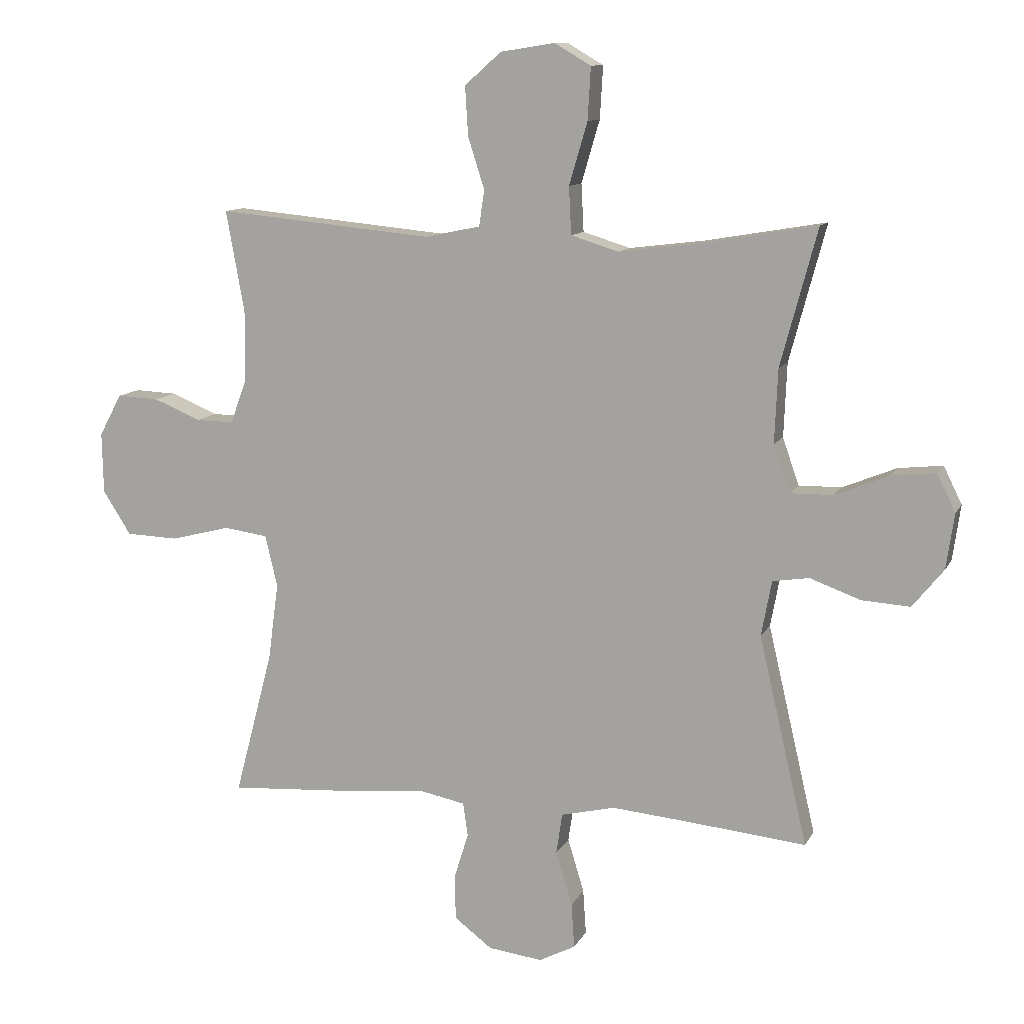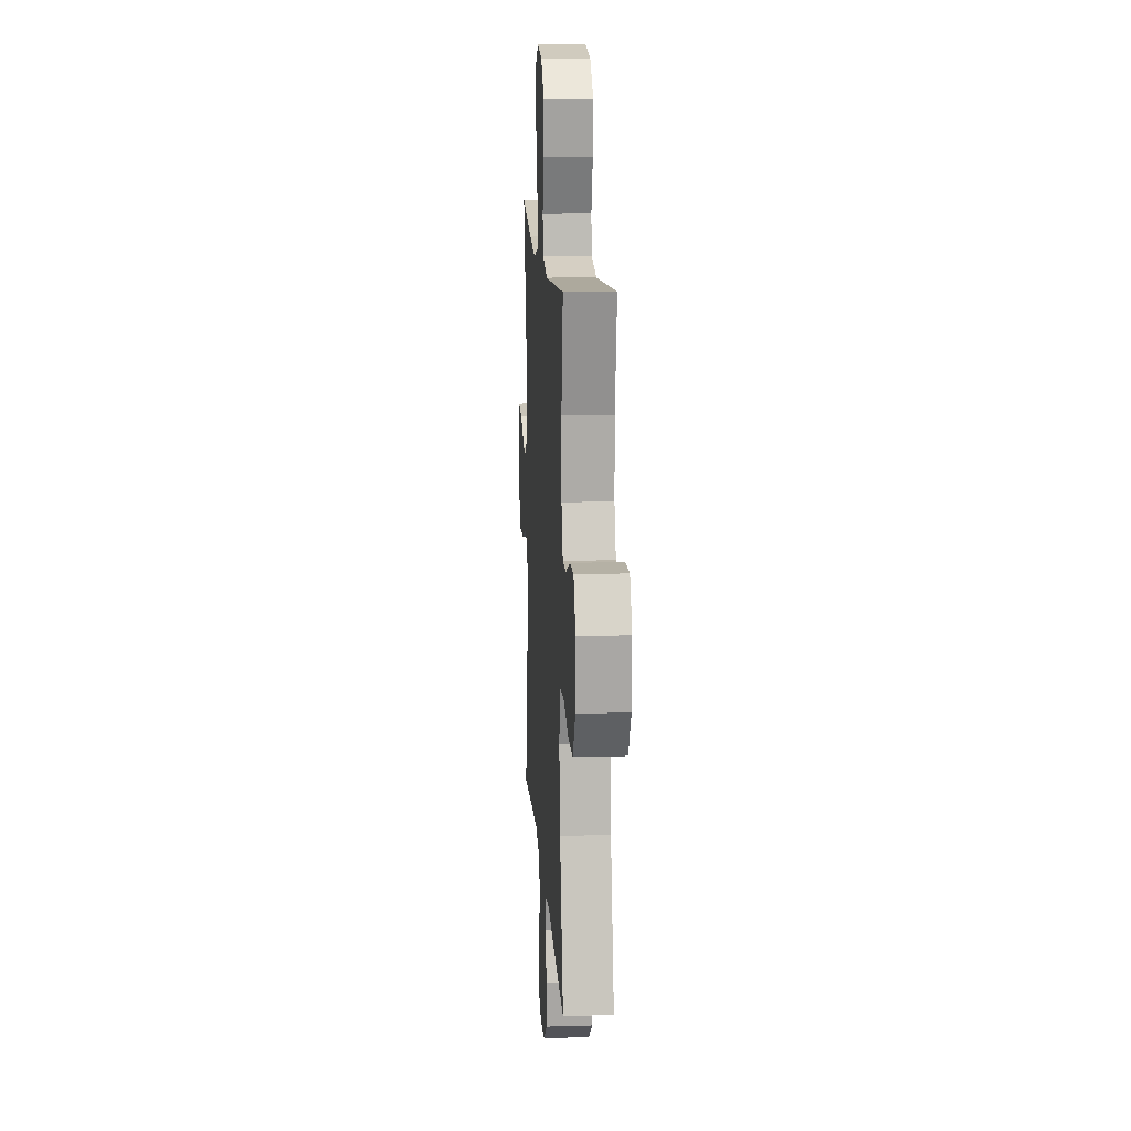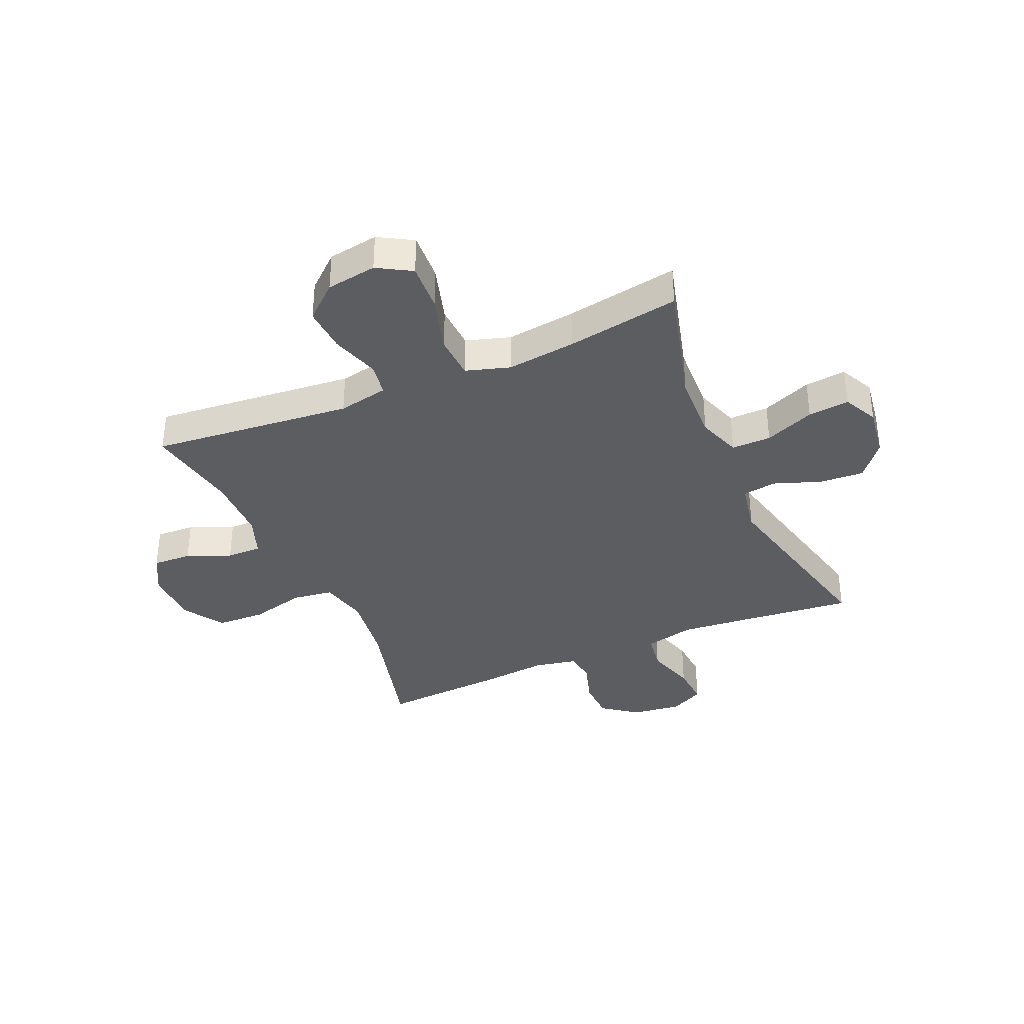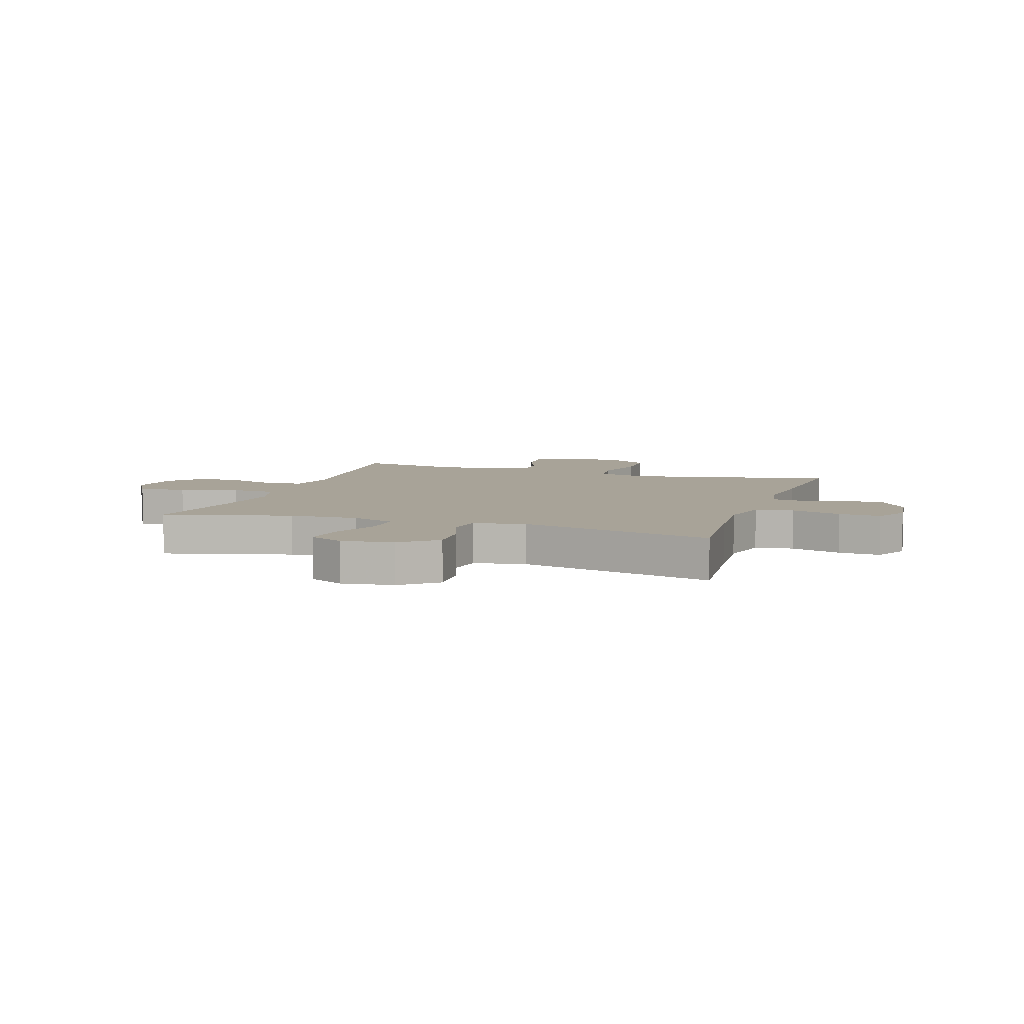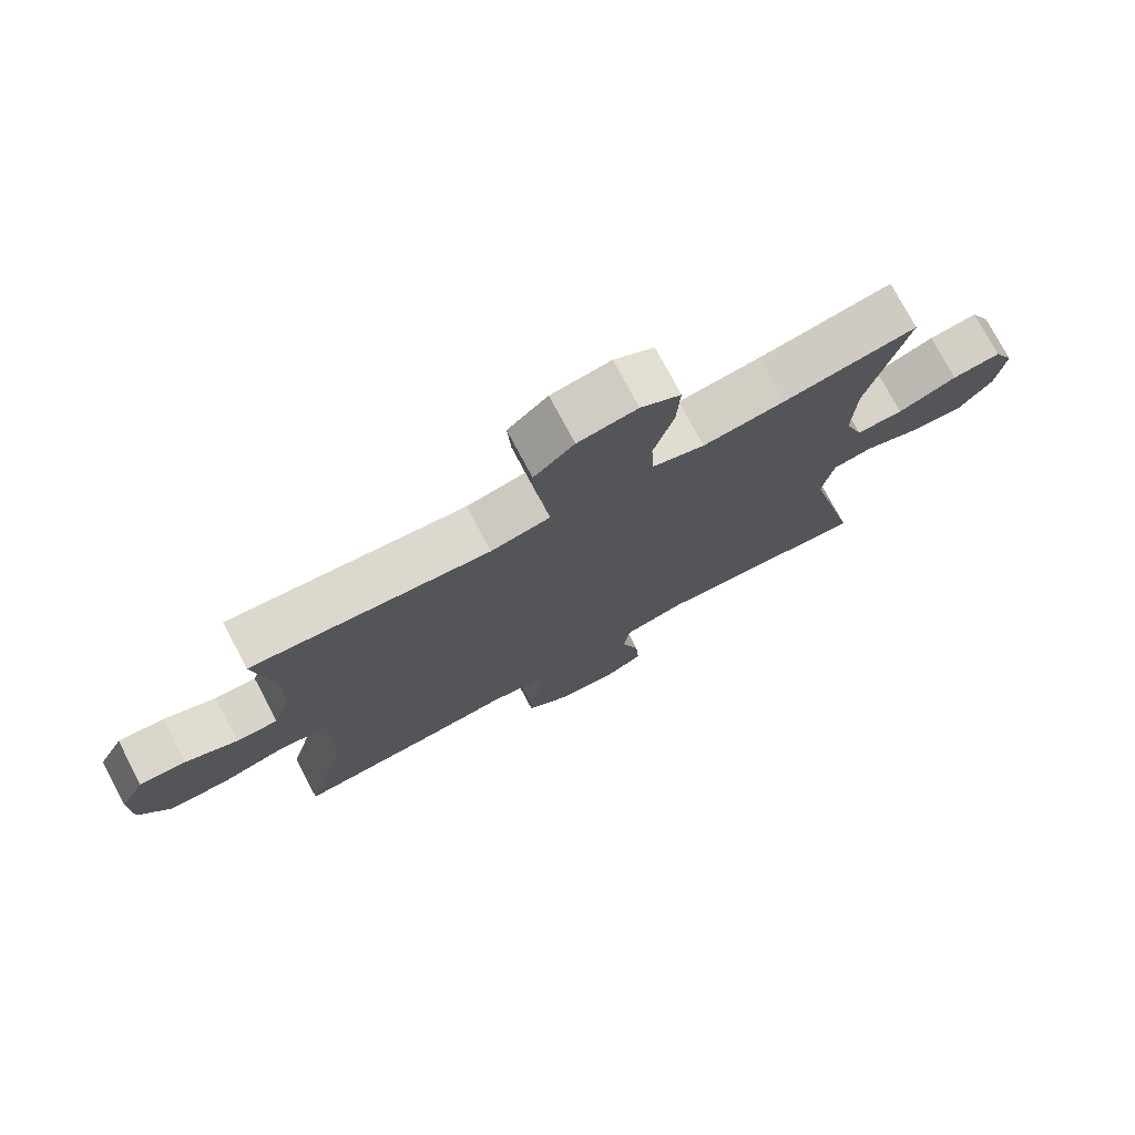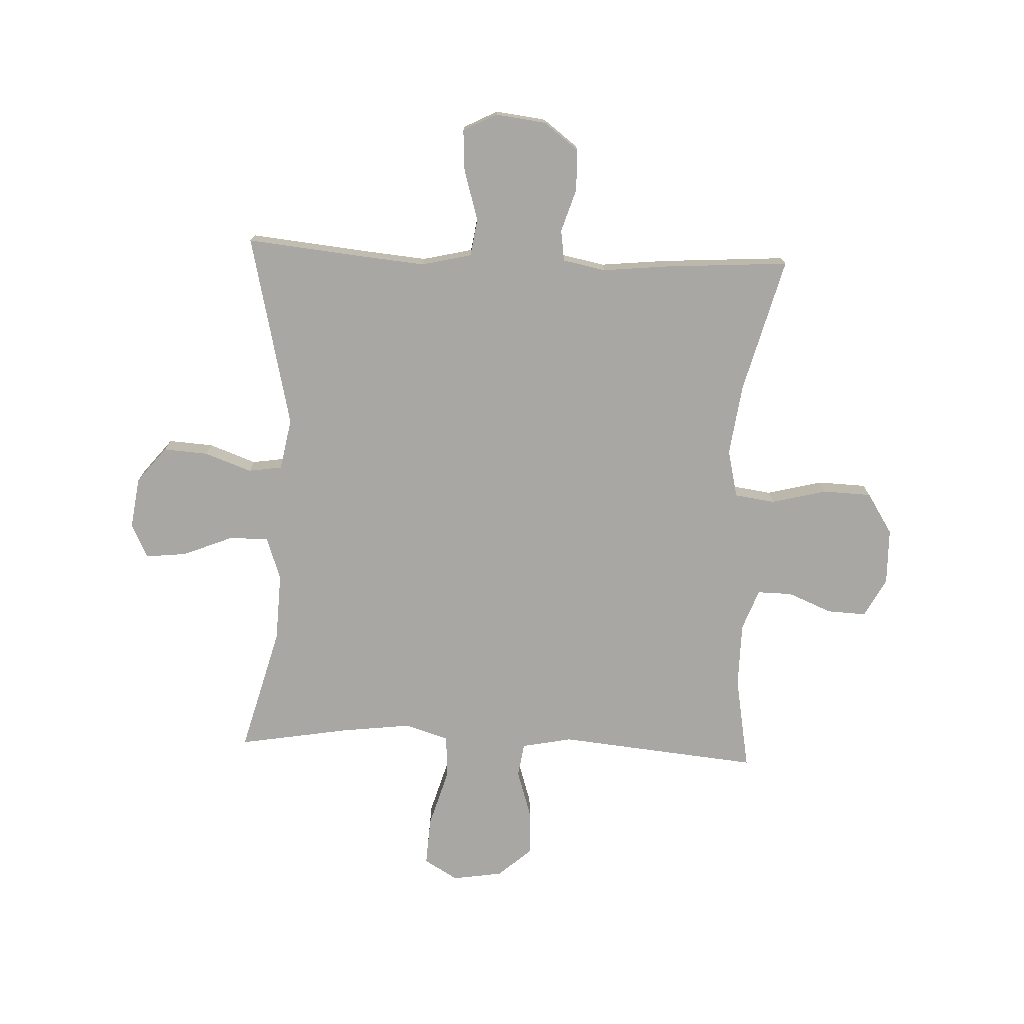
<metadata>
{"format":"obj","ext":"obj","renderer":"f3d","projection":"perspective","resolution":1024,"background":"white","views":[{"elev":11.1,"azim":18.0,"up":"+Z"},{"elev":14.4,"azim":-93.7,"up":"+Z"},{"elev":-36.2,"azim":23.5,"up":"+Y"},{"elev":6.9,"azim":108.5,"up":"+Y"},{"elev":75.7,"azim":-27.9,"up":"+Z"},{"elev":-74.8,"azim":177.5,"up":"+Y"}]}
</metadata>
<code>
v 0.5 0.07 0.5
v 0.44 0.07 0.276
v 0.435 0.07 0.155
v 0.462 0.07 0.078
v 0.532 0.07 0.079
v 0.62 0.07 0.115
v 0.693 0.07 0.123
v 0.723 0.07 0.062
v 0.71 0.07 -0.029
v 0.659 0.07 -0.092
v 0.58 0.07 -0.087
v 0.497 0.07 -0.057
v 0.437 0.07 -0.066
v 0.42 0.07 -0.157
v 0.5 0.07 -0.5
v 0.311 0.07 -0.481
v 0.178 0.07 -0.469
v 0.089 0.07 -0.49
v 0.079 0.07 -0.557
v 0.106 0.07 -0.646
v 0.111 0.07 -0.72
v 0.051 0.07 -0.751
v -0.038 0.07 -0.74
v -0.1 0.07 -0.693
v -0.102 0.07 -0.62
v -0.078 0.07 -0.543
v -0.086 0.07 -0.488
v -0.162 0.07 -0.473
v -0.278 0.07 -0.485
v -0.5 0.07 -0.5
v -0.437 0.07 -0.261
v -0.42 0.07 -0.134
v -0.44 0.07 -0.049
v -0.512 0.07 -0.039
v -0.61 0.07 -0.064
v -0.696 0.07 -0.061
v -0.742 0.07 0.011
v -0.744 0.07 0.111
v -0.707 0.07 0.18
v -0.638 0.07 0.177
v -0.56 0.07 0.145
v -0.498 0.07 0.144
v -0.471 0.07 0.217
v -0.47 0.07 0.333
v -0.5 0.07 0.5
v -0.144 0.07 0.466
v -0.055 0.07 0.484
v -0.046 0.07 0.544
v -0.073 0.07 0.628
v -0.078 0.07 0.709
v -0.018 0.07 0.762
v 0.071 0.07 0.776
v 0.131 0.07 0.741
v 0.126 0.07 0.655
v 0.096 0.07 0.553
v 0.1 0.07 0.475
v 0.178 0.07 0.451
v 0.3 0.07 0.466
v 0.5 0 0.5
v 0.44 0 0.276
v 0.435 0 0.155
v 0.462 0 0.078
v 0.532 0 0.079
v 0.62 0 0.115
v 0.693 0 0.123
v 0.723 0 0.062
v 0.71 0 -0.029
v 0.659 0 -0.092
v 0.58 0 -0.087
v 0.497 0 -0.057
v 0.437 0 -0.066
v 0.42 0 -0.157
v 0.5 0 -0.5
v 0.311 0 -0.481
v 0.178 0 -0.469
v 0.089 0 -0.49
v 0.079 0 -0.557
v 0.106 0 -0.646
v 0.111 0 -0.72
v 0.051 0 -0.751
v -0.038 0 -0.74
v -0.1 0 -0.693
v -0.102 0 -0.62
v -0.078 0 -0.543
v -0.086 0 -0.488
v -0.162 0 -0.473
v -0.278 0 -0.485
v -0.5 0 -0.5
v -0.437 0 -0.261
v -0.42 0 -0.134
v -0.44 0 -0.049
v -0.512 0 -0.039
v -0.61 0 -0.064
v -0.696 0 -0.061
v -0.742 0 0.011
v -0.744 0 0.111
v -0.707 0 0.18
v -0.638 0 0.177
v -0.56 0 0.145
v -0.498 0 0.144
v -0.471 0 0.217
v -0.47 0 0.333
v -0.5 0 0.5
v -0.144 0 0.466
v -0.055 0 0.484
v -0.046 0 0.544
v -0.073 0 0.628
v -0.078 0 0.709
v -0.018 0 0.762
v 0.071 0 0.776
v 0.131 0 0.741
v 0.126 0 0.655
v 0.096 0 0.553
v 0.1 0 0.475
v 0.178 0 0.451
v 0.3 0 0.466
f 53 54 55
f 52 53 55
f 51 52 55
f 50 51 55
f 49 50 55
f 48 49 55
f 47 48 55 56
f 46 47 56 57
f 44 45 46
f 43 44 46 57
f 39 40 41
f 38 39 41
f 37 38 41
f 36 37 41
f 35 36 41
f 34 35 41
f 33 34 41 42
f 28 29 30 31
f 27 28 31 32
f 24 25 26
f 23 24 26
f 22 23 26
f 21 22 26
f 20 21 26
f 19 20 26
f 18 19 26 27
f 27 32 33
f 18 27 33
f 17 18 33
f 14 15 16
f 43 57 58
f 42 43 58
f 33 42 58
f 17 33 58
f 16 17 58
f 14 16 58
f 13 14 58
f 10 11 12
f 9 10 12
f 8 9 12
f 7 8 12
f 6 7 12
f 5 6 12
f 58 1 2
f 4 5 12 13
f 3 4 13 58
f 2 3 58
f 113 112 111
f 113 111 110
f 113 110 109
f 113 109 108
f 113 108 107
f 113 107 106
f 114 113 106 105
f 115 114 105 104
f 104 103 102
f 115 104 102 101
f 99 98 97
f 99 97 96
f 99 96 95
f 99 95 94
f 99 94 93
f 99 93 92
f 100 99 92 91
f 89 88 87 86
f 90 89 86 85
f 84 83 82
f 84 82 81
f 84 81 80
f 84 80 79
f 84 79 78
f 84 78 77
f 85 84 77 76
f 91 90 85
f 91 85 76
f 91 76 75
f 74 73 72
f 116 115 101
f 116 101 100
f 116 100 91
f 116 91 75
f 116 75 74
f 116 74 72
f 116 72 71
f 70 69 68
f 70 68 67
f 70 67 66
f 70 66 65
f 70 65 64
f 70 64 63
f 60 59 116
f 71 70 63 62
f 116 71 62 61
f 116 61 60
f 1 59 60 2
f 2 60 61 3
f 3 61 62 4
f 4 62 63 5
f 5 63 64 6
f 6 64 65 7
f 7 65 66 8
f 8 66 67 9
f 9 67 68 10
f 10 68 69 11
f 11 69 70 12
f 12 70 71 13
f 13 71 72 14
f 14 72 73 15
f 15 73 74 16
f 16 74 75 17
f 17 75 76 18
f 18 76 77 19
f 19 77 78 20
f 20 78 79 21
f 21 79 80 22
f 22 80 81 23
f 23 81 82 24
f 24 82 83 25
f 25 83 84 26
f 26 84 85 27
f 27 85 86 28
f 28 86 87 29
f 29 87 88 30
f 30 88 89 31
f 31 89 90 32
f 32 90 91 33
f 33 91 92 34
f 34 92 93 35
f 35 93 94 36
f 36 94 95 37
f 37 95 96 38
f 38 96 97 39
f 39 97 98 40
f 40 98 99 41
f 41 99 100 42
f 42 100 101 43
f 43 101 102 44
f 44 102 103 45
f 45 103 104 46
f 46 104 105 47
f 47 105 106 48
f 48 106 107 49
f 49 107 108 50
f 50 108 109 51
f 51 109 110 52
f 52 110 111 53
f 53 111 112 54
f 54 112 113 55
f 55 113 114 56
f 56 114 115 57
f 57 115 116 58
f 58 116 59 1

</code>
